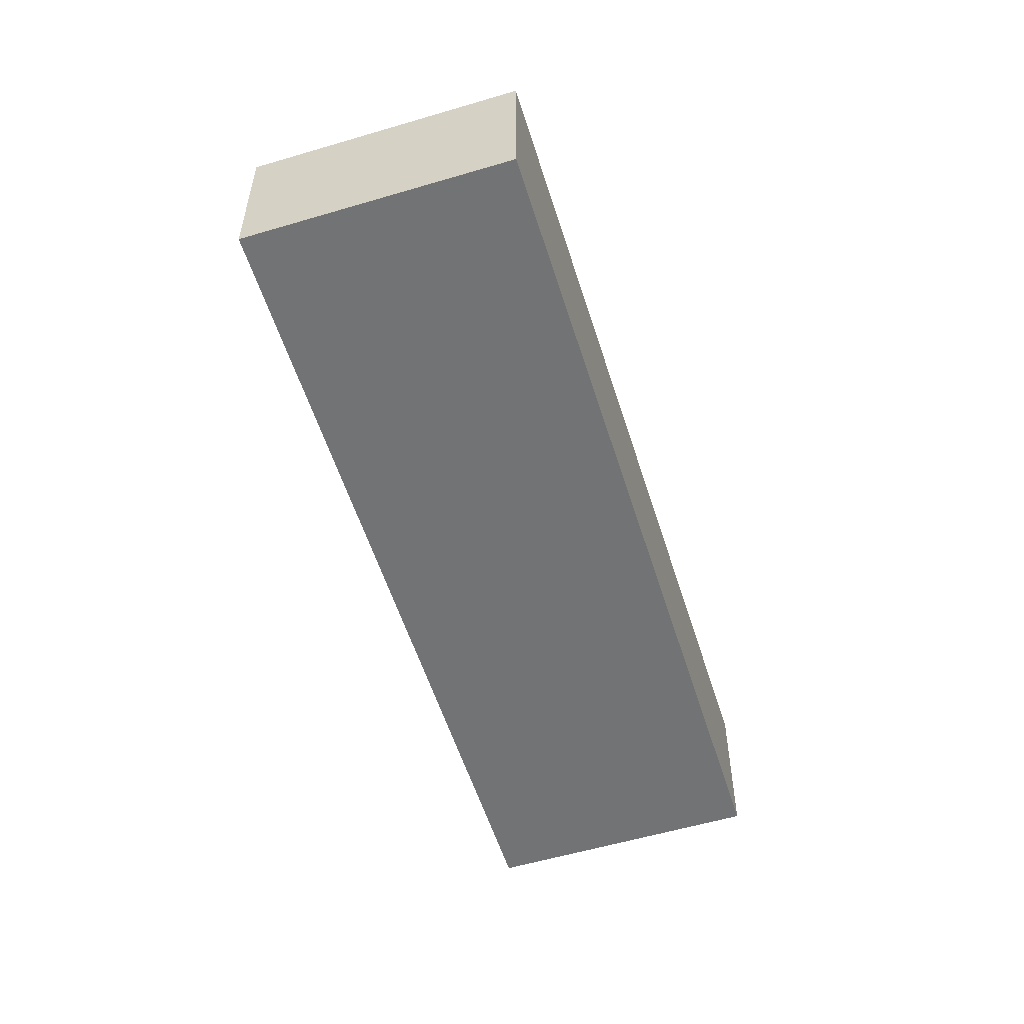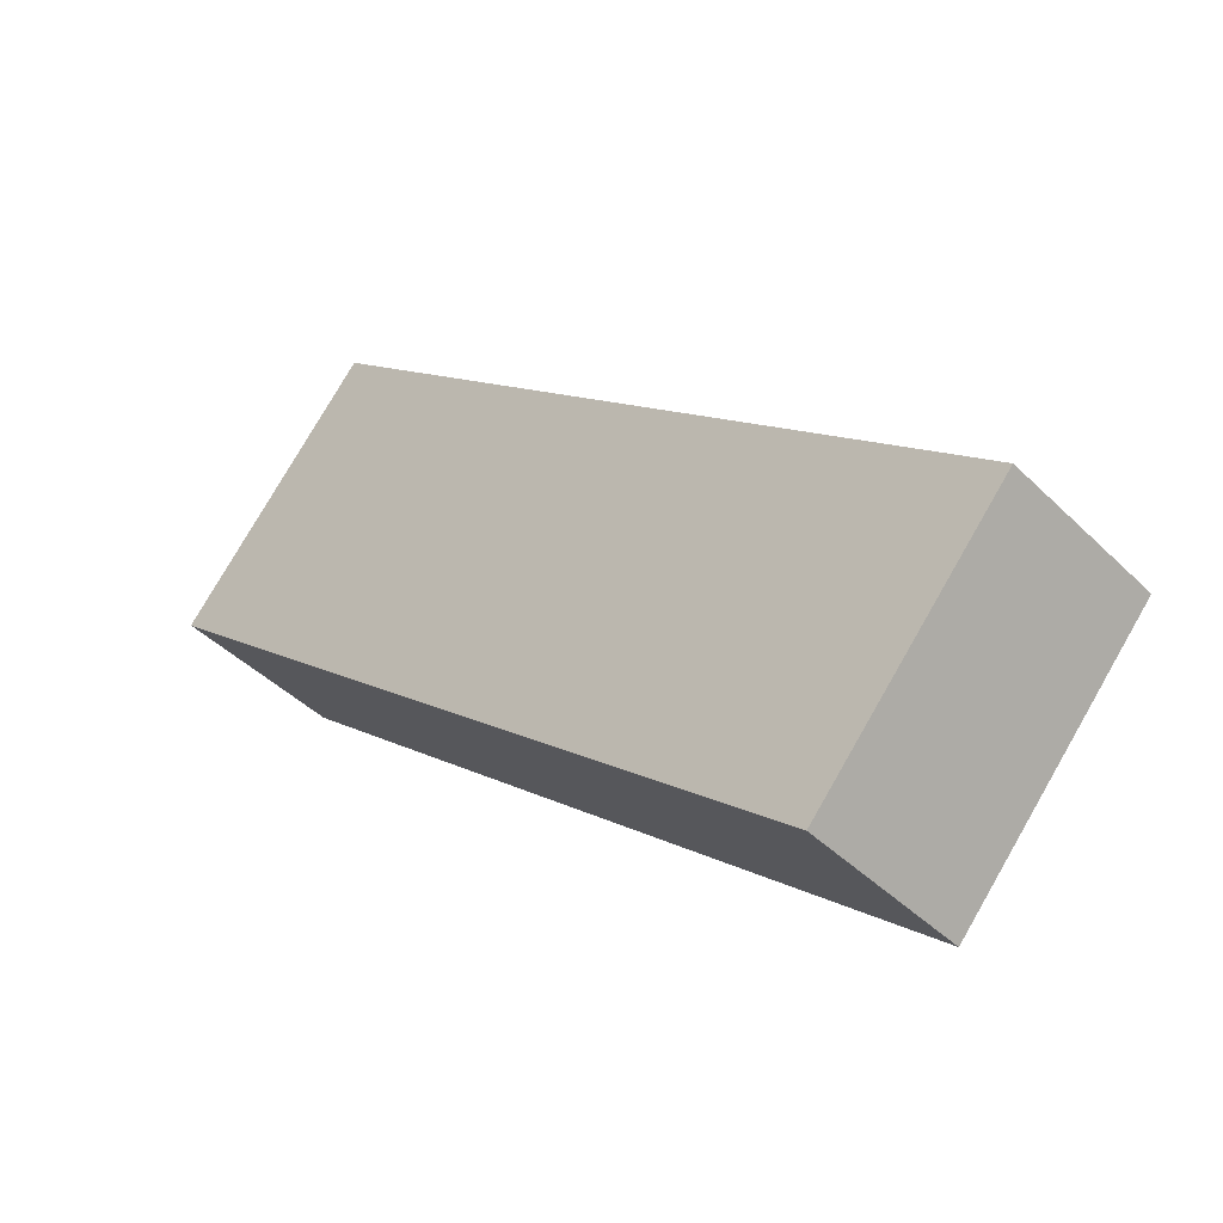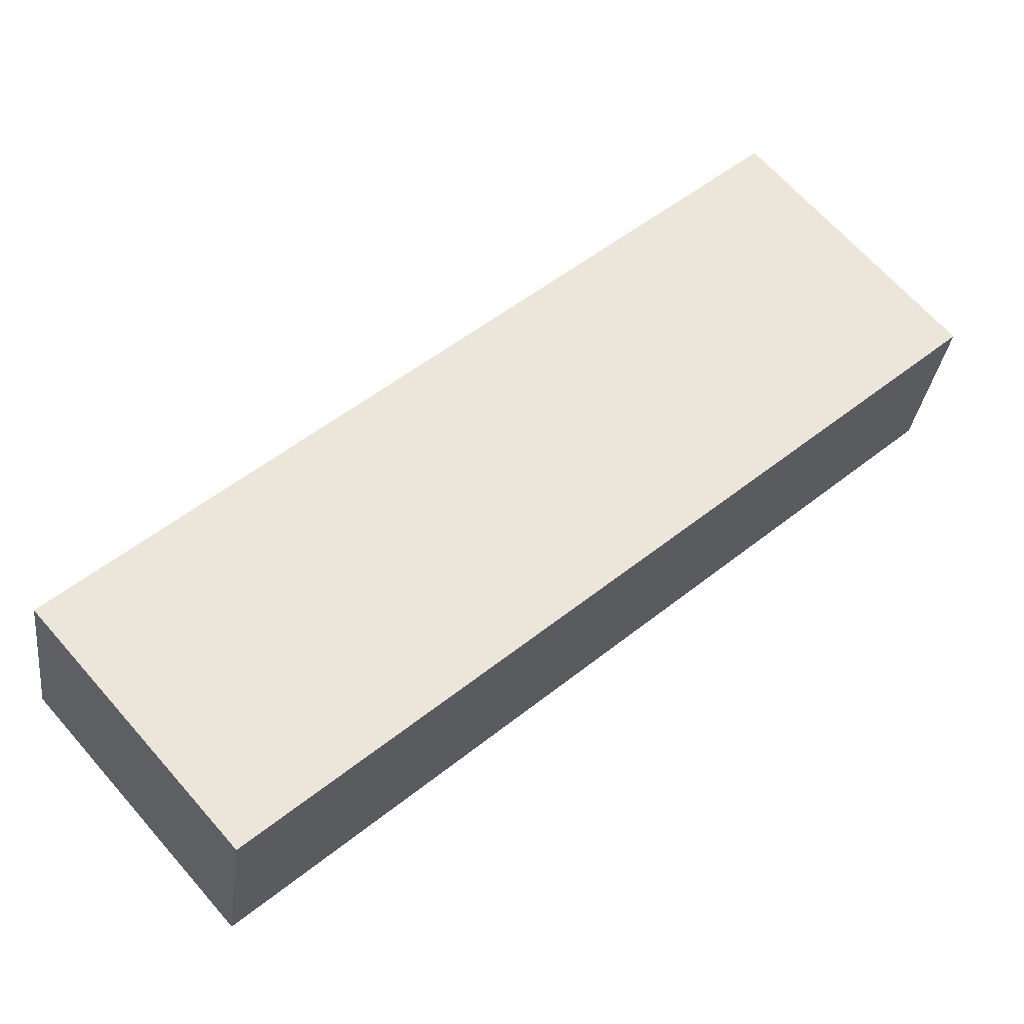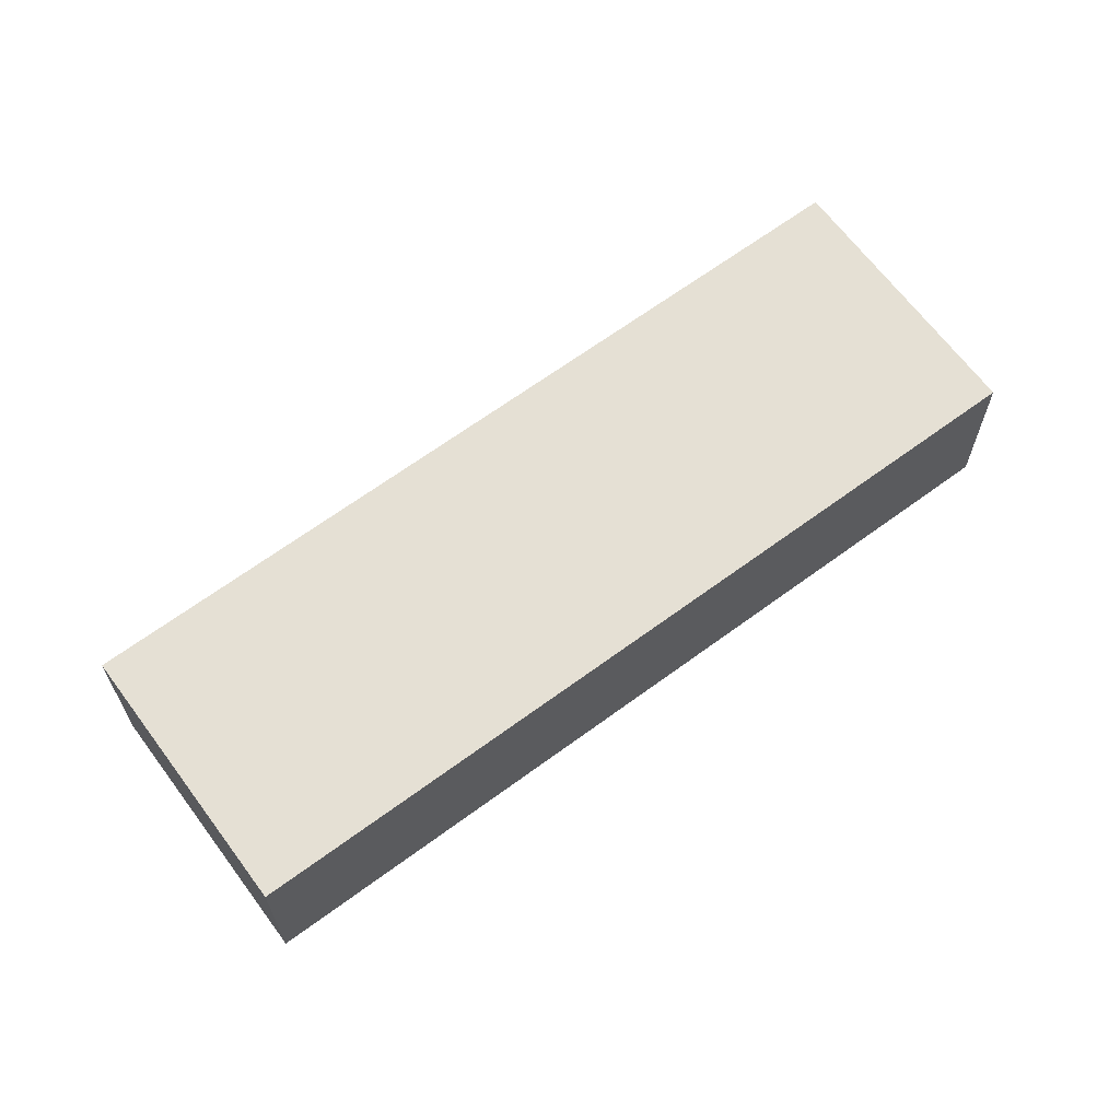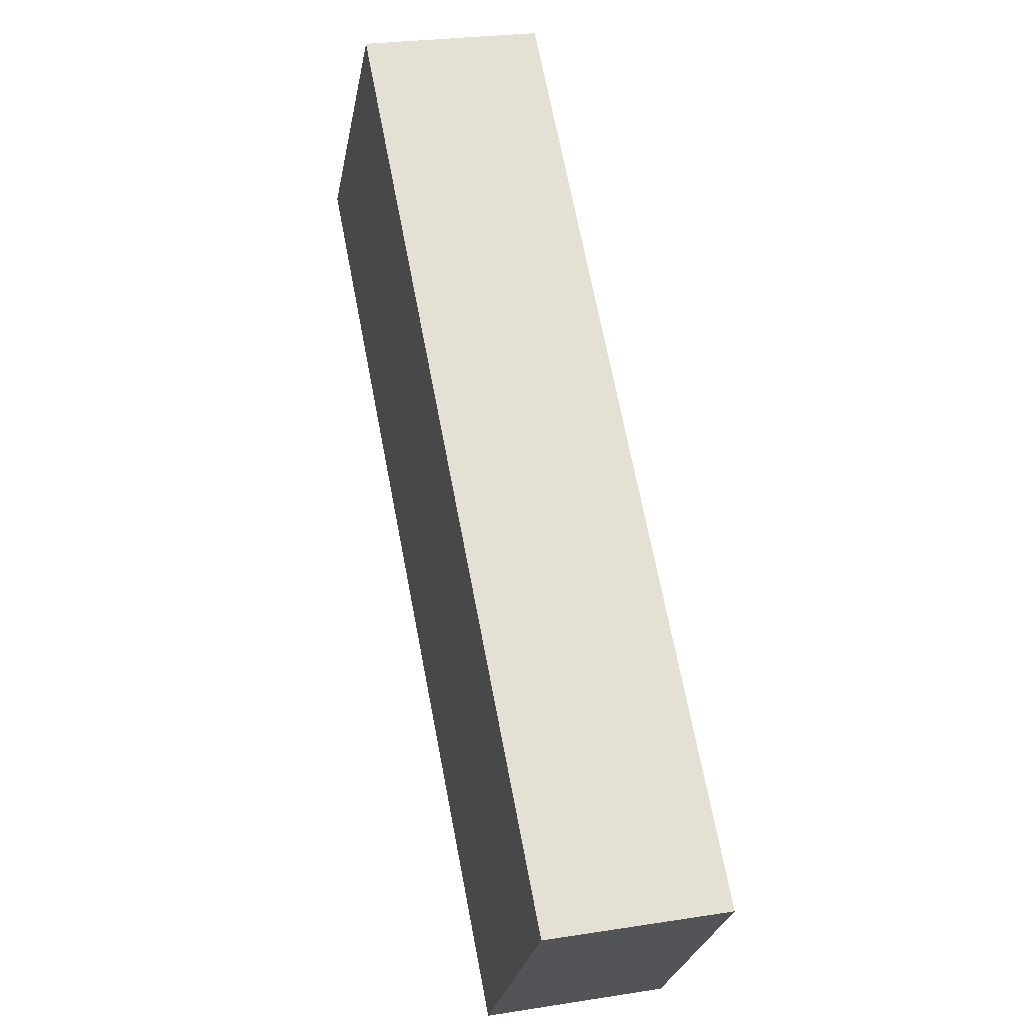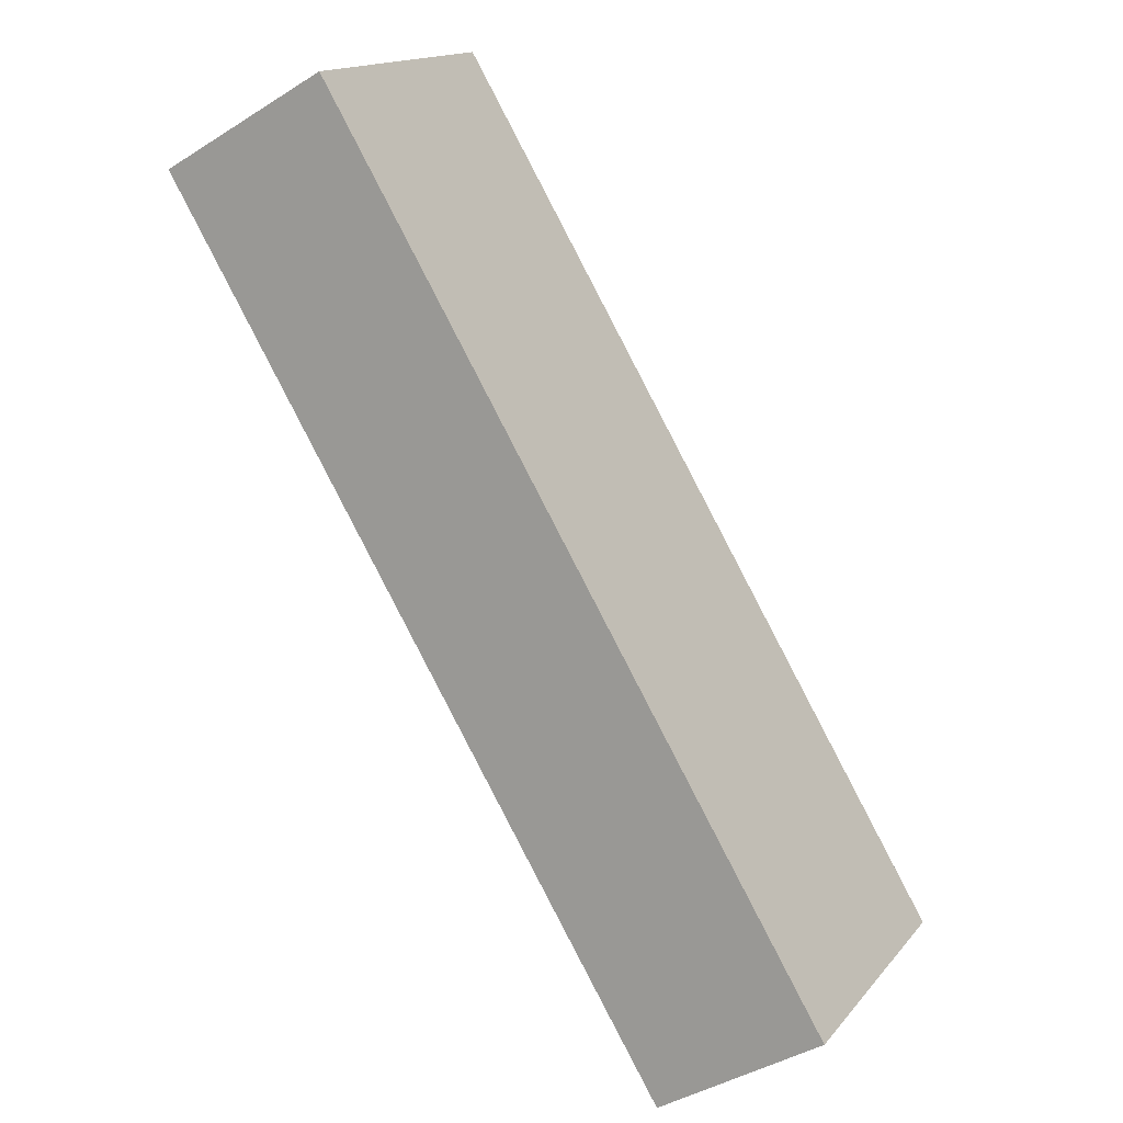
<metadata>
{"format":"obj","ext":"obj","renderer":"f3d","projection":"perspective","resolution":1024,"background":"white","views":[{"elev":-55.9,"azim":-31.5,"up":"+Y"},{"elev":-42.9,"azim":40.9,"up":"+Z"},{"elev":-31.8,"azim":173.0,"up":"+Z"},{"elev":65.7,"azim":-175.4,"up":"+Y"},{"elev":25.4,"azim":75.7,"up":"+Z"},{"elev":-41.0,"azim":-52.3,"up":"+Z"}]}
</metadata>
<code>
v  4.766 1.2 -4.162
v  1.34 1.2 1.534
v  6.105 1.2 -2.629
v  0 1.2 7.348e-17
v  6.105 1.61e-16 -2.629
v  4.766 2.548e-16 -4.162
v  0 0 0
v  1.34 -9.393e-17 1.534
g defaultobject
f 1 2 3
f 2 1 4
f 5 1 3
f 1 5 6
f 6 4 1
f 4 6 7
f 7 2 4
f 2 7 8
f 8 3 2
f 3 8 5
f 5 7 6
f 7 5 8

</code>
